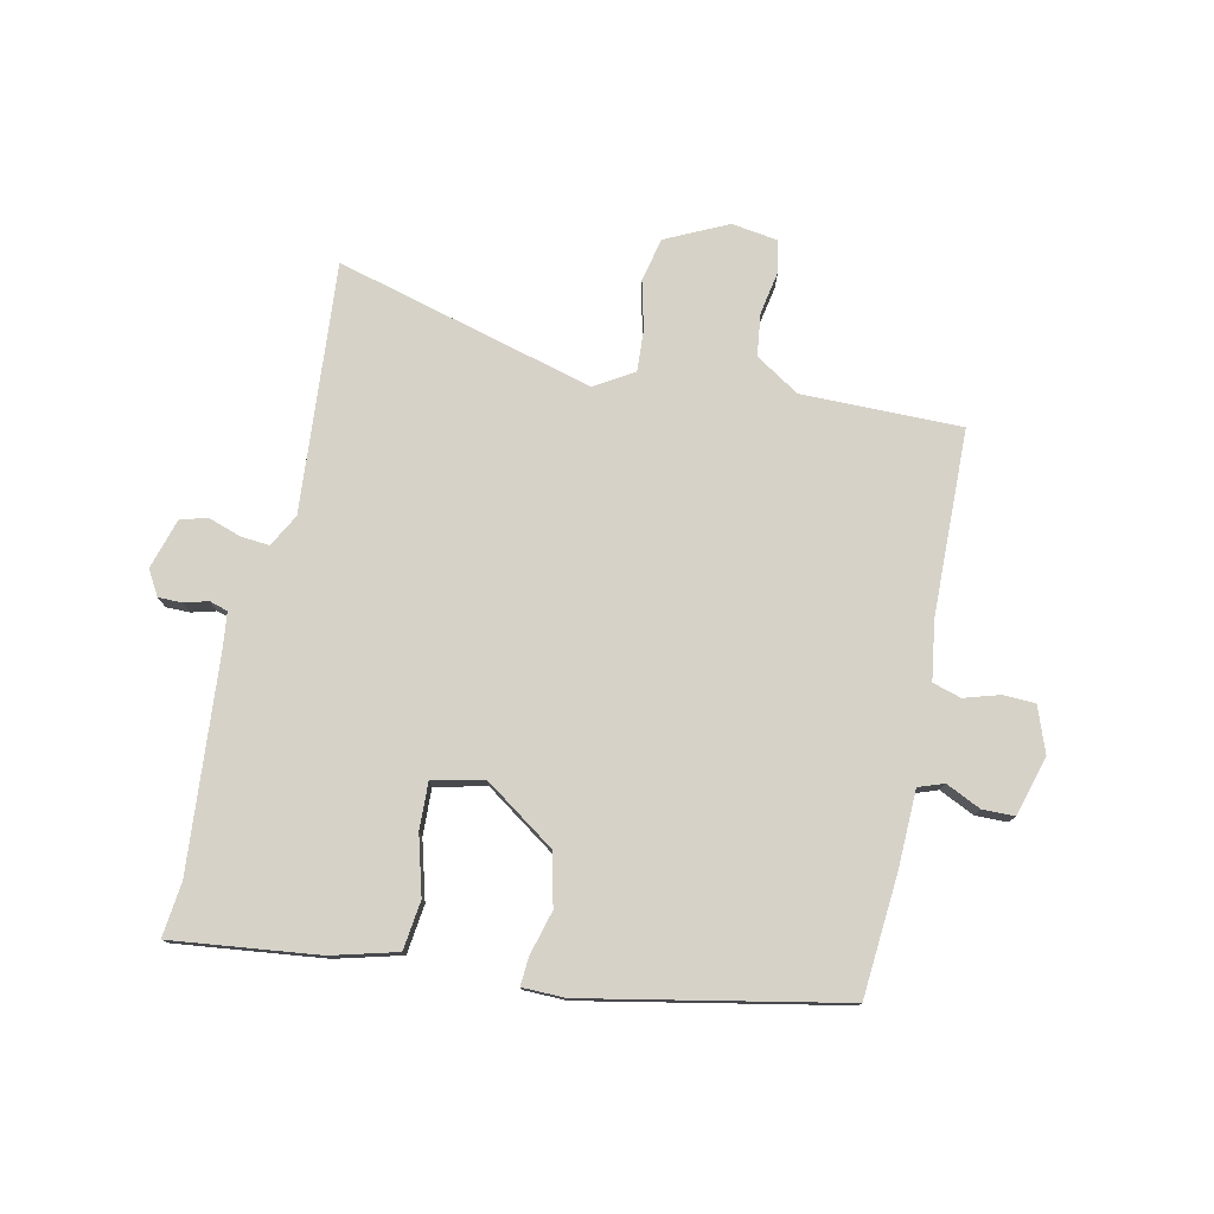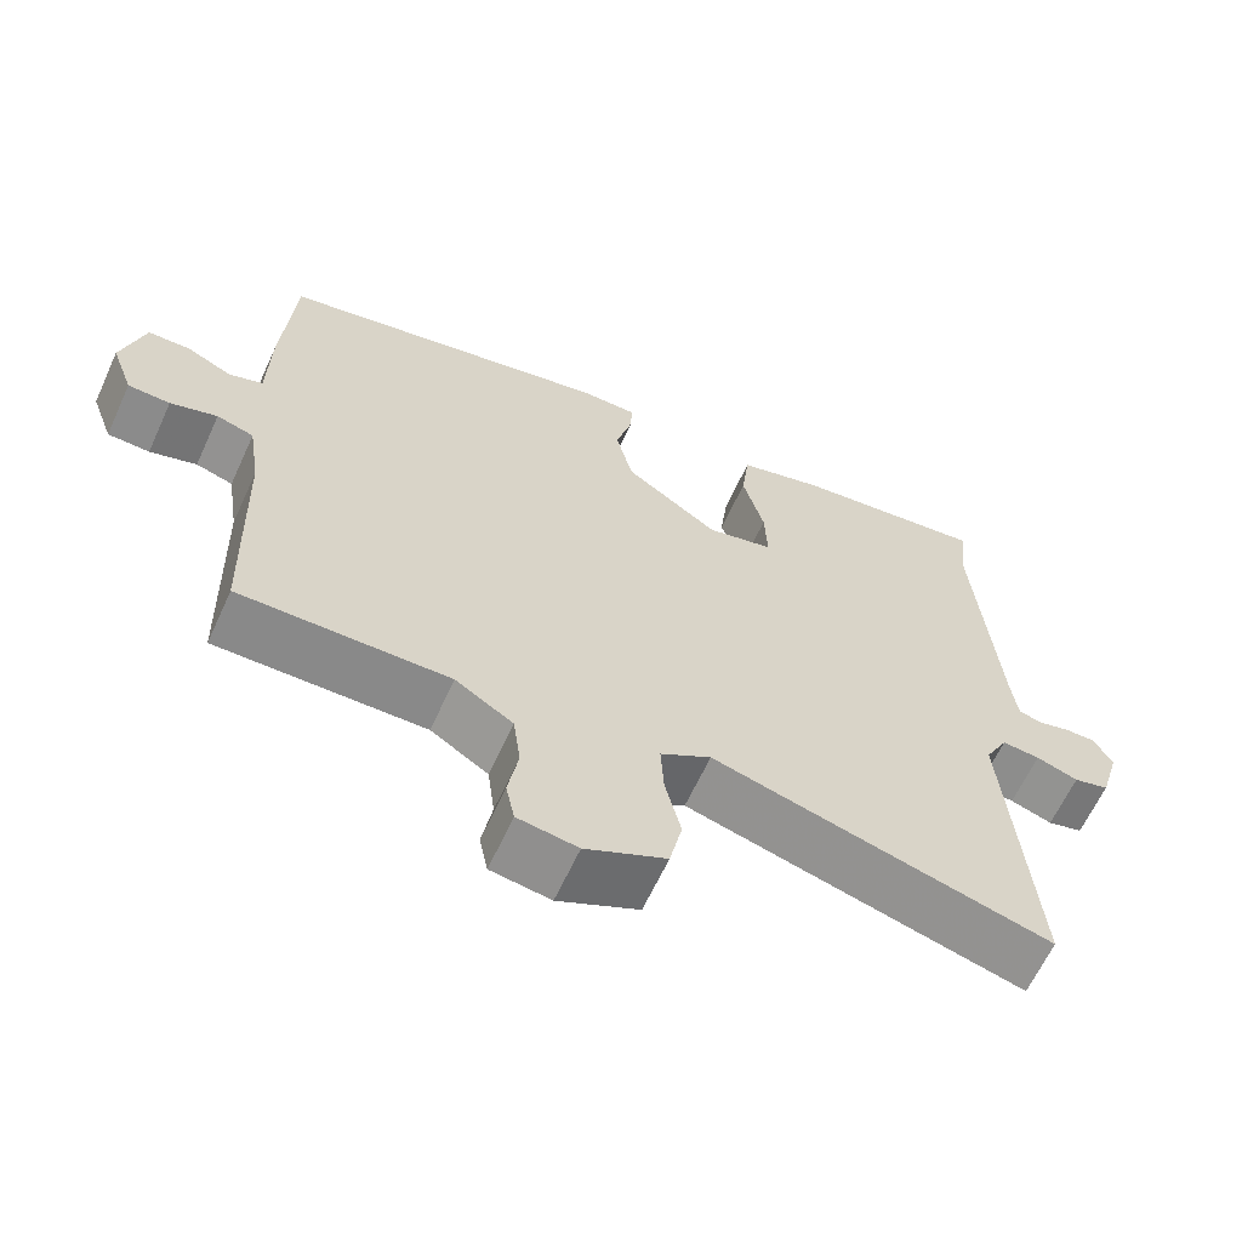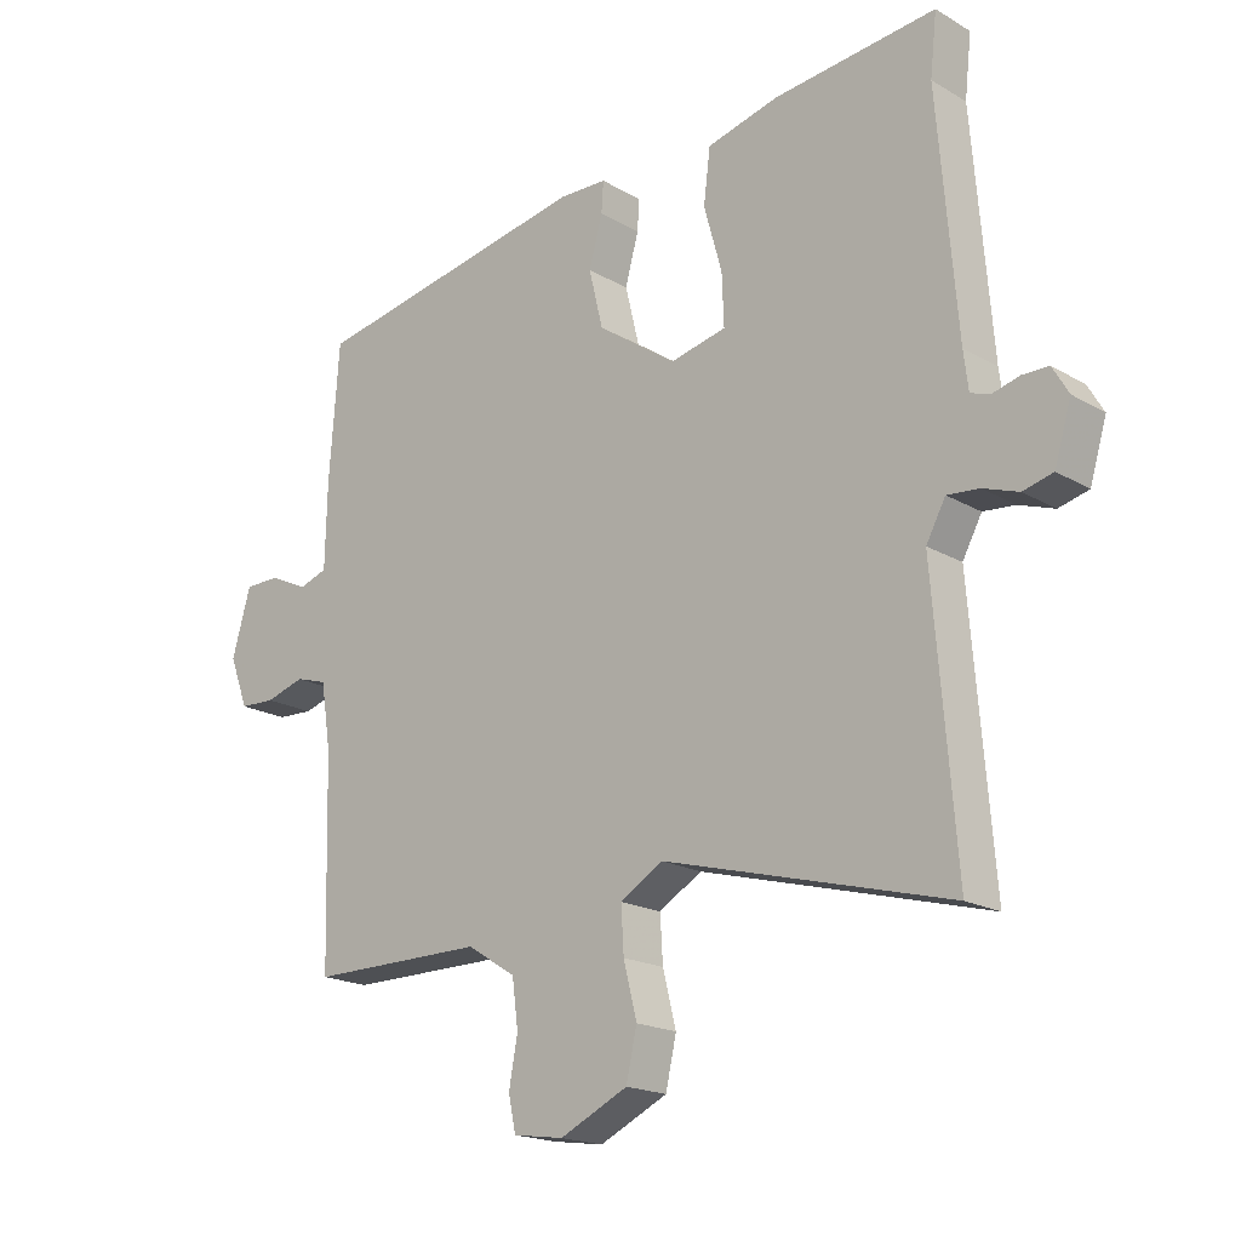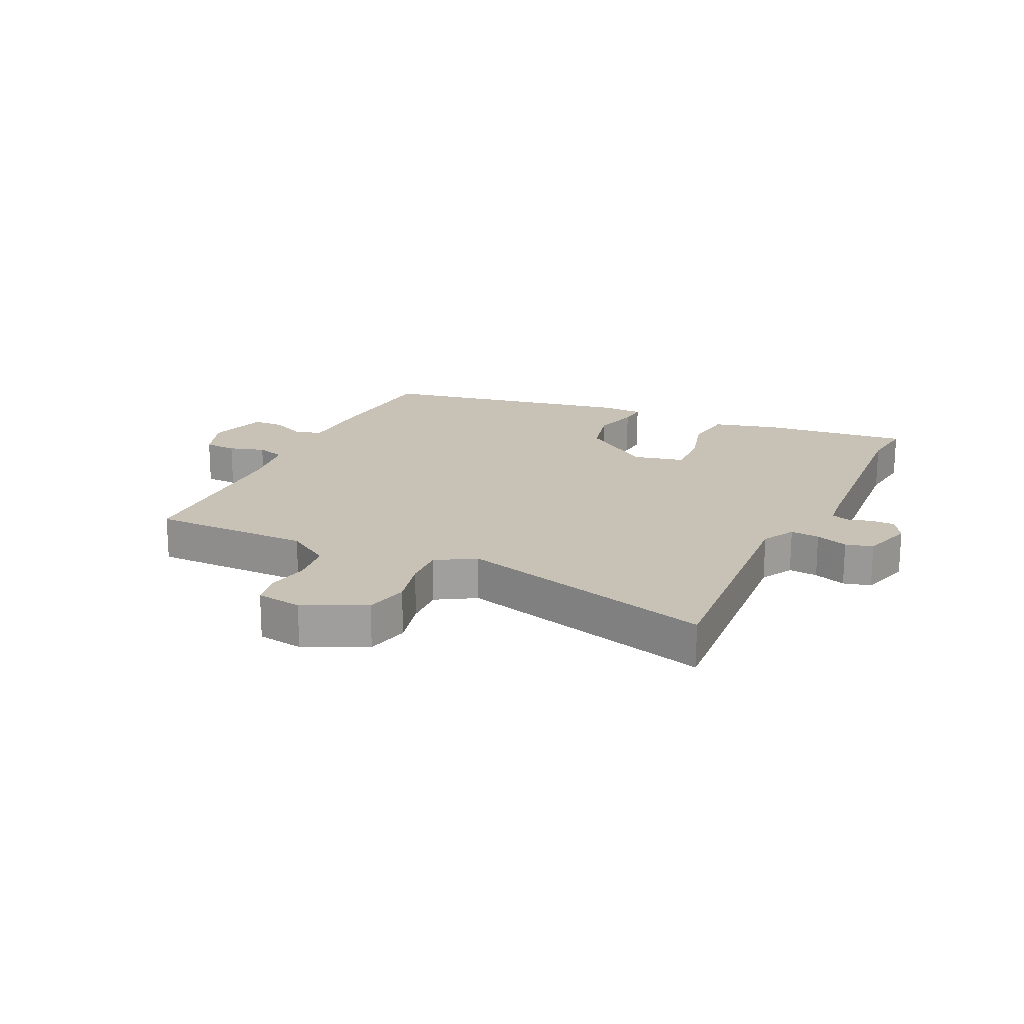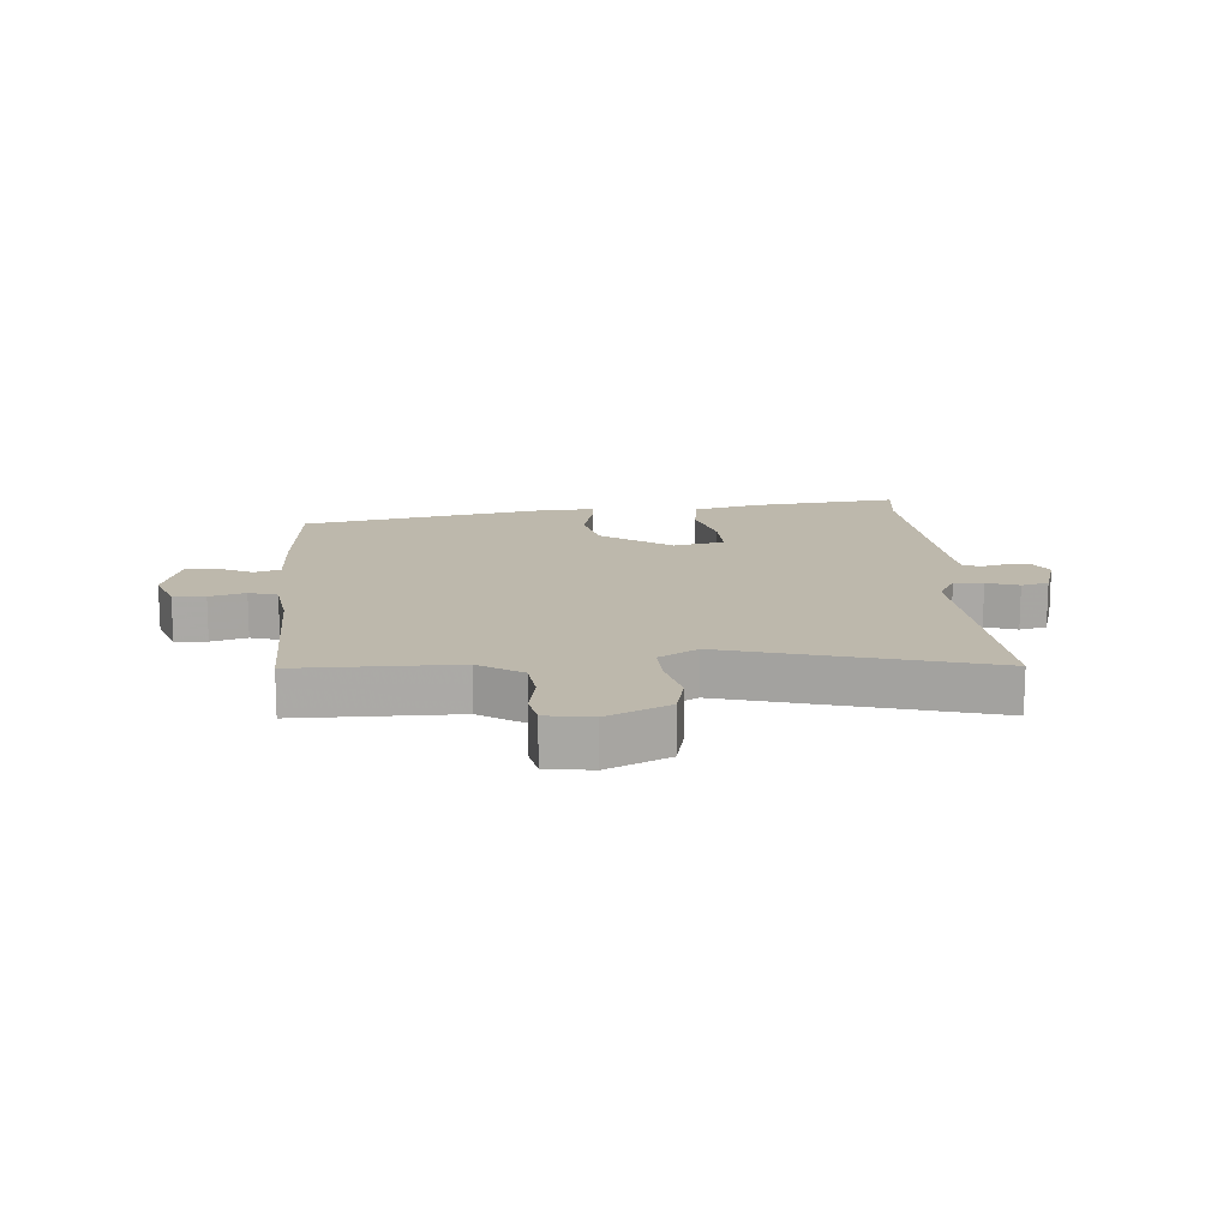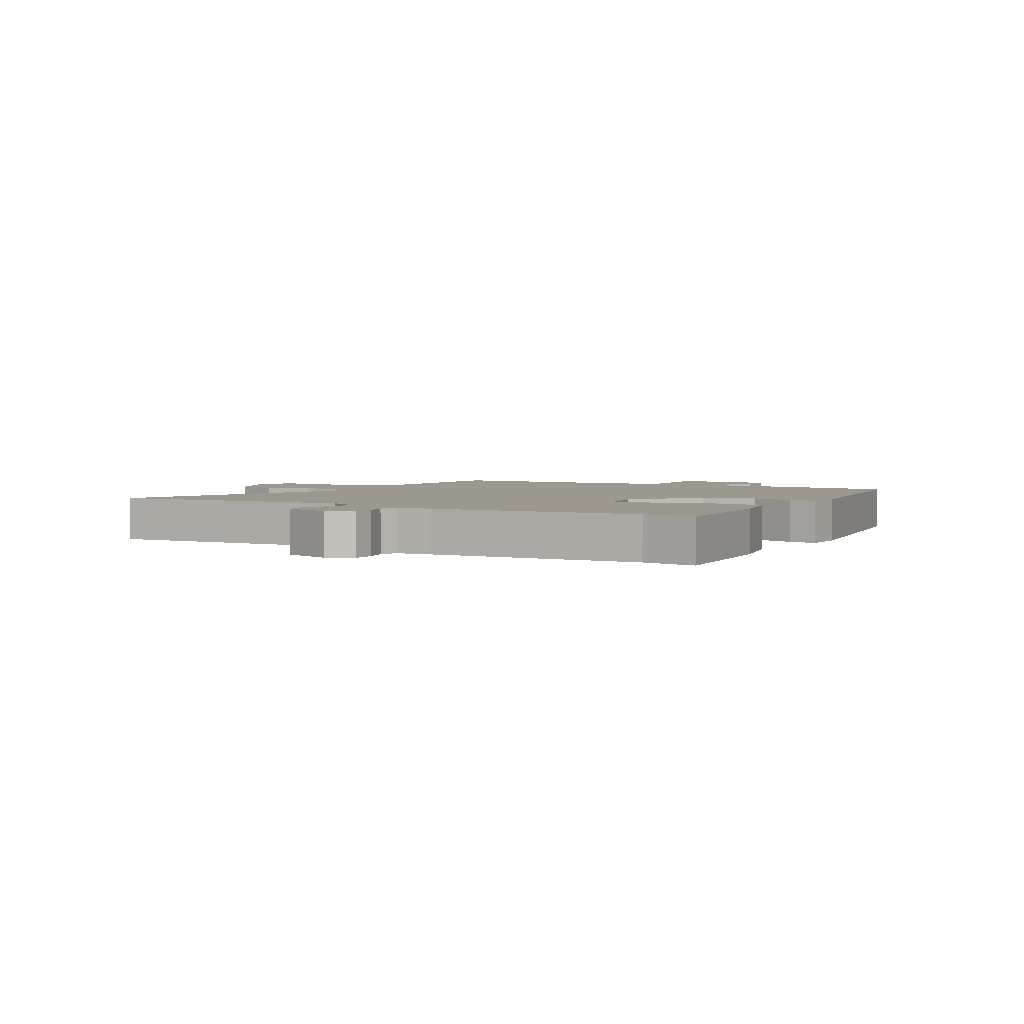
<metadata>
{"format":"obj","ext":"obj","renderer":"f3d","projection":"perspective","resolution":1024,"background":"white","views":[{"elev":77.6,"azim":12.3,"up":"+Y"},{"elev":-63.2,"azim":155.4,"up":"+Z"},{"elev":-18.5,"azim":-138.1,"up":"+Z"},{"elev":19.0,"azim":-154.2,"up":"+Y"},{"elev":14.7,"azim":176.2,"up":"+Y"},{"elev":3.0,"azim":-58.3,"up":"+Y"}]}
</metadata>
<code>
v 0.524 0.07 0.378
v 0.539 0.07 0.176
v 0.542 0.07 0.049
v 0.584 0.07 0.034
v 0.642 0.07 0.061
v 0.695 0.07 0.06
v 0.723 0.07 -0.039
v 0.695 0.07 -0.114
v 0.642 0.07 -0.116
v 0.583 0.07 -0.098
v 0.536 0.07 -0.112
v 0.521 0.07 -0.209
v 0.513 0.07 -0.516
v 0.249 0.07 -0.514
v 0.176 0.07 -0.56
v 0.167 0.07 -0.63
v 0.18 0.07 -0.702
v 0.169 0.07 -0.754
v 0.093 0.07 -0.765
v -0.009 0.07 -0.716
v -0.025 0.07 -0.644
v -0.005 0.07 -0.564
v -0.001 0.07 -0.496
v -0.065 0.07 -0.457
v -0.493 0.07 -0.571
v -0.46 0.07 -0.16
v -0.489 0.07 -0.106
v -0.537 0.07 -0.11
v -0.59 0.07 -0.128
v -0.635 0.07 -0.116
v -0.66 0.07 -0.032
v -0.636 0.07 0.009
v -0.597 0.07 0.009
v -0.557 0.07 -0.002
v -0.527 0.07 0.007
v -0.52 0.07 0.064
v -0.491 0.07 0.416
v -0.501 0.07 0.507
v -0.258 0.07 0.478
v -0.15 0.07 0.449
v -0.14 0.07 0.368
v -0.167 0.07 0.271
v -0.17 0.07 0.194
v -0.086 0.07 0.174
v 0.032 0.07 0.255
v 0.053 0.07 0.342
v 0.033 0.07 0.416
v 0.03 0.07 0.462
v 0.101 0.07 0.463
v 0.524 0 0.378
v 0.539 0 0.176
v 0.542 0 0.049
v 0.584 0 0.034
v 0.642 0 0.061
v 0.695 0 0.06
v 0.723 0 -0.039
v 0.695 0 -0.114
v 0.642 0 -0.116
v 0.583 0 -0.098
v 0.536 0 -0.112
v 0.521 0 -0.209
v 0.513 0 -0.516
v 0.249 0 -0.514
v 0.176 0 -0.56
v 0.167 0 -0.63
v 0.18 0 -0.702
v 0.169 0 -0.754
v 0.093 0 -0.765
v -0.009 0 -0.716
v -0.025 0 -0.644
v -0.005 0 -0.564
v -0.001 0 -0.496
v -0.065 0 -0.457
v -0.493 0 -0.571
v -0.46 0 -0.16
v -0.489 0 -0.106
v -0.537 0 -0.11
v -0.59 0 -0.128
v -0.635 0 -0.116
v -0.66 0 -0.032
v -0.636 0 0.009
v -0.597 0 0.009
v -0.557 0 -0.002
v -0.527 0 0.007
v -0.52 0 0.064
v -0.491 0 0.416
v -0.501 0 0.507
v -0.258 0 0.478
v -0.15 0 0.449
v -0.14 0 0.368
v -0.167 0 0.271
v -0.17 0 0.194
v -0.086 0 0.174
v 0.032 0 0.255
v 0.053 0 0.342
v 0.033 0 0.416
v 0.03 0 0.462
v 0.101 0 0.463
f 46 47 48 49
f 45 46 49 1
f 44 45 1 2
f 39 40 41 42
f 37 38 39 42
f 36 37 42 43
f 35 36 43 44
f 31 32 33 34
f 29 30 31 34
f 28 29 34 35
f 27 28 35 44
f 24 25 26
f 23 24 26 27
f 19 20 21 22
f 19 22 23
f 16 17 18 19
f 15 16 19 23
f 14 15 23 27
f 12 13 14 27
f 7 8 9 10
f 7 10 11
f 4 5 6 7
f 3 4 7 11
f 11 12 27 44
f 2 3 11 44
f 98 97 96 95
f 50 98 95 94
f 51 50 94 93
f 91 90 89 88
f 91 88 87 86
f 92 91 86 85
f 93 92 85 84
f 83 82 81 80
f 83 80 79 78
f 84 83 78 77
f 93 84 77 76
f 75 74 73
f 76 75 73 72
f 71 70 69 68
f 72 71 68
f 68 67 66 65
f 72 68 65 64
f 76 72 64 63
f 76 63 62 61
f 59 58 57 56
f 60 59 56
f 56 55 54 53
f 60 56 53 52
f 93 76 61 60
f 93 60 52 51
f 1 50 51 2
f 2 51 52 3
f 3 52 53 4
f 4 53 54 5
f 5 54 55 6
f 6 55 56 7
f 7 56 57 8
f 8 57 58 9
f 9 58 59 10
f 10 59 60 11
f 11 60 61 12
f 12 61 62 13
f 13 62 63 14
f 14 63 64 15
f 15 64 65 16
f 16 65 66 17
f 17 66 67 18
f 18 67 68 19
f 19 68 69 20
f 20 69 70 21
f 21 70 71 22
f 22 71 72 23
f 23 72 73 24
f 24 73 74 25
f 25 74 75 26
f 26 75 76 27
f 27 76 77 28
f 28 77 78 29
f 29 78 79 30
f 30 79 80 31
f 31 80 81 32
f 32 81 82 33
f 33 82 83 34
f 34 83 84 35
f 35 84 85 36
f 36 85 86 37
f 37 86 87 38
f 38 87 88 39
f 39 88 89 40
f 40 89 90 41
f 41 90 91 42
f 42 91 92 43
f 43 92 93 44
f 44 93 94 45
f 45 94 95 46
f 46 95 96 47
f 47 96 97 48
f 48 97 98 49
f 49 98 50 1

</code>
